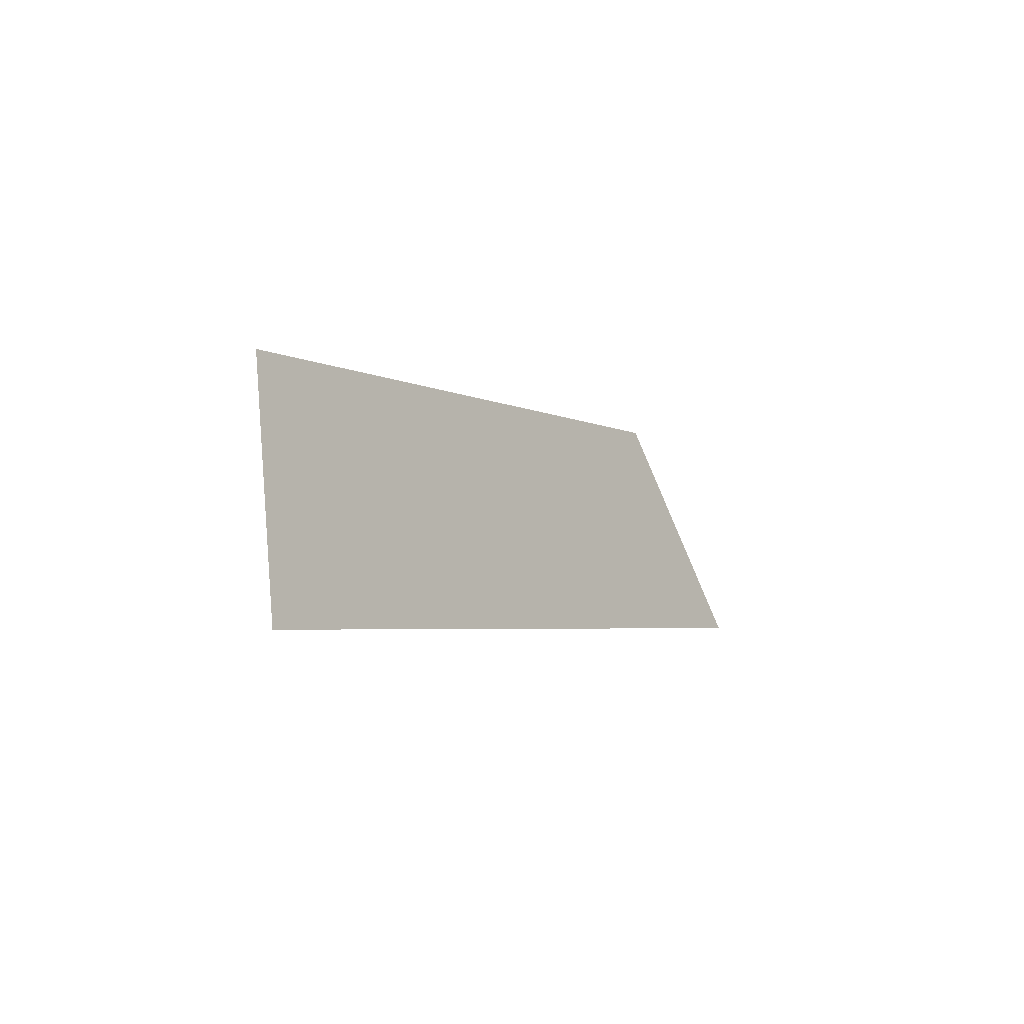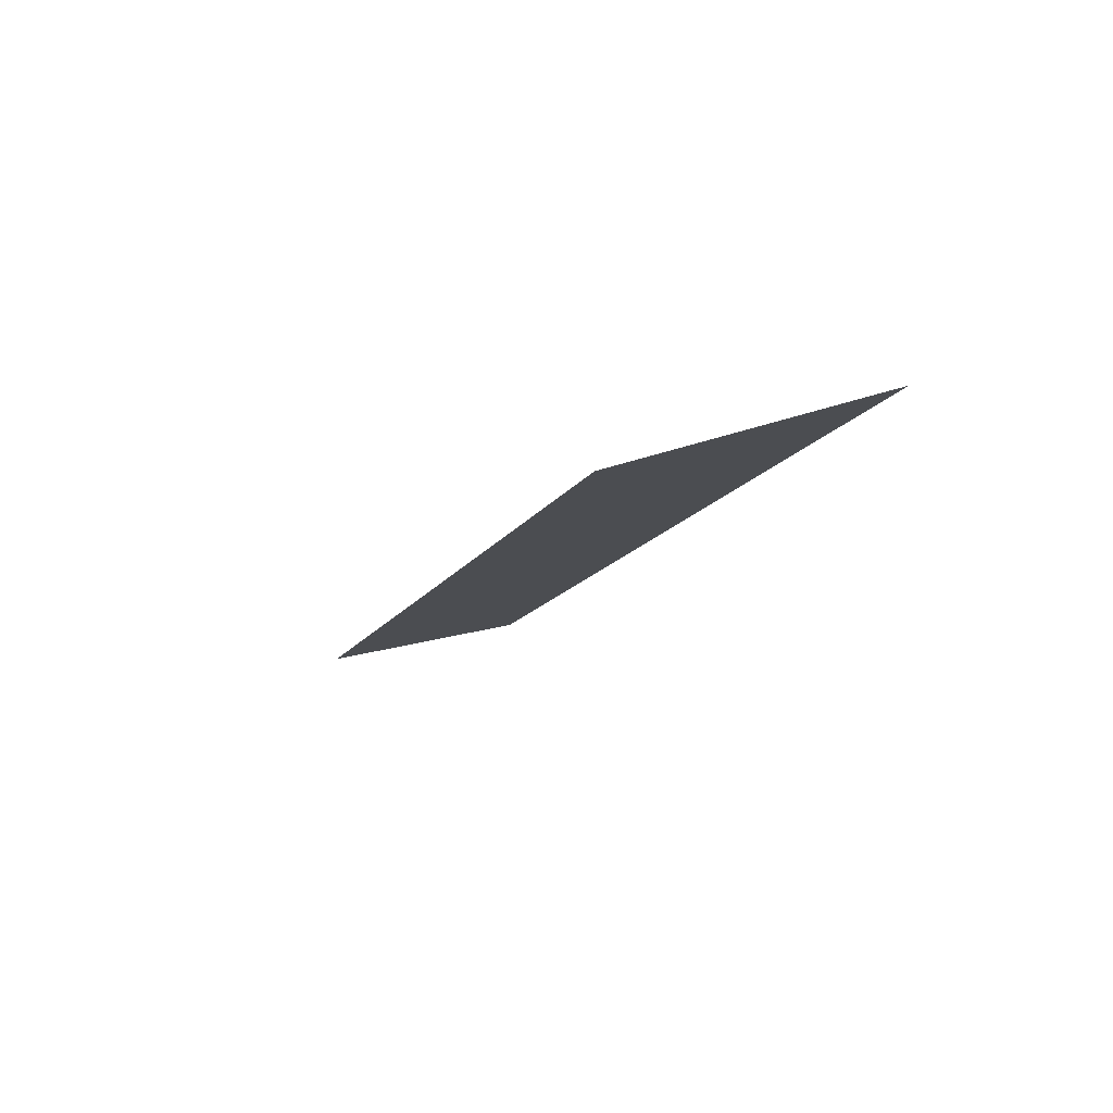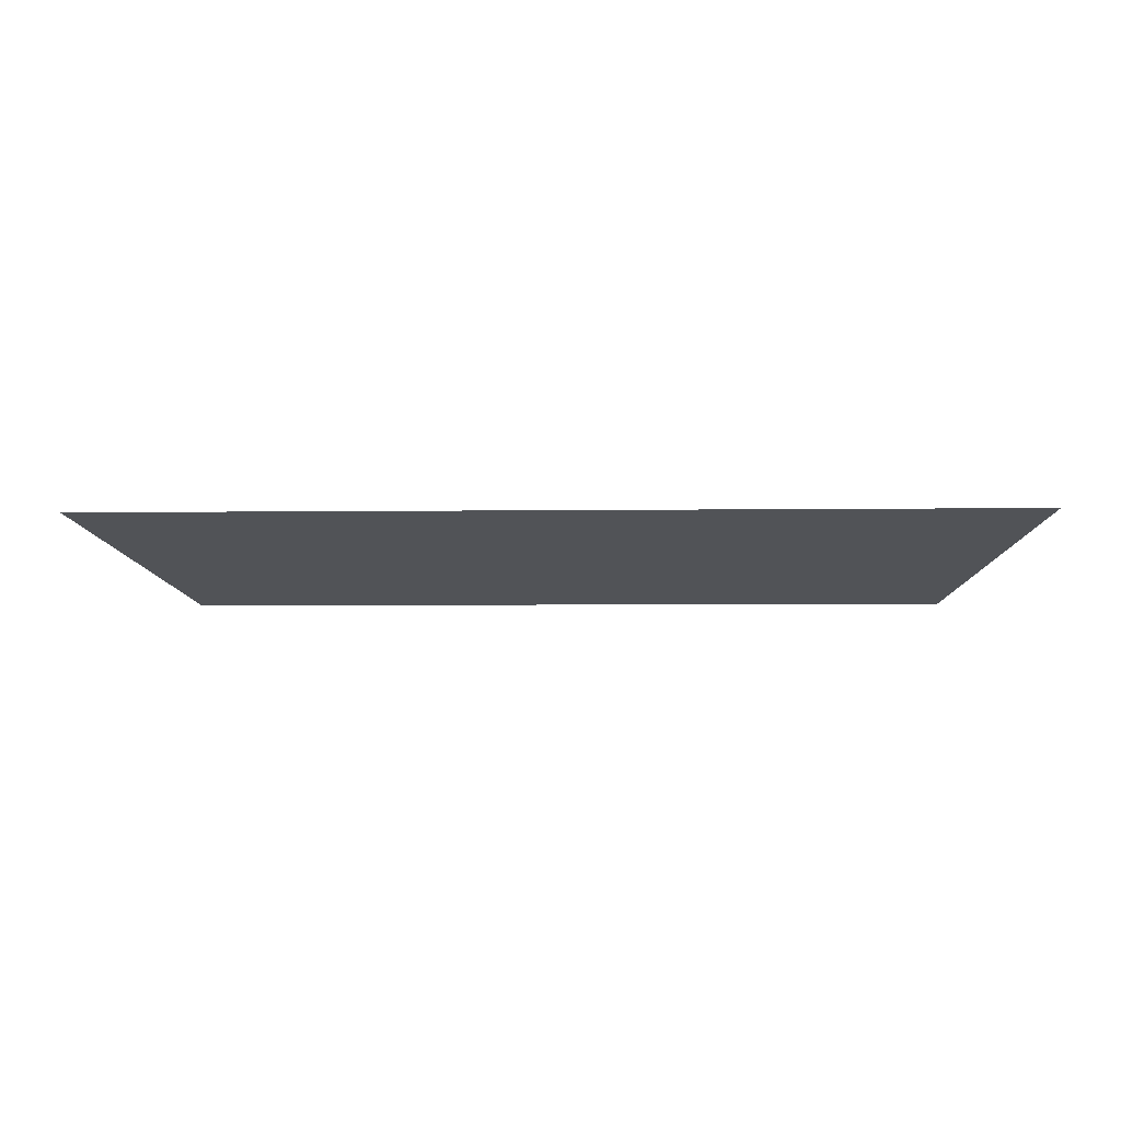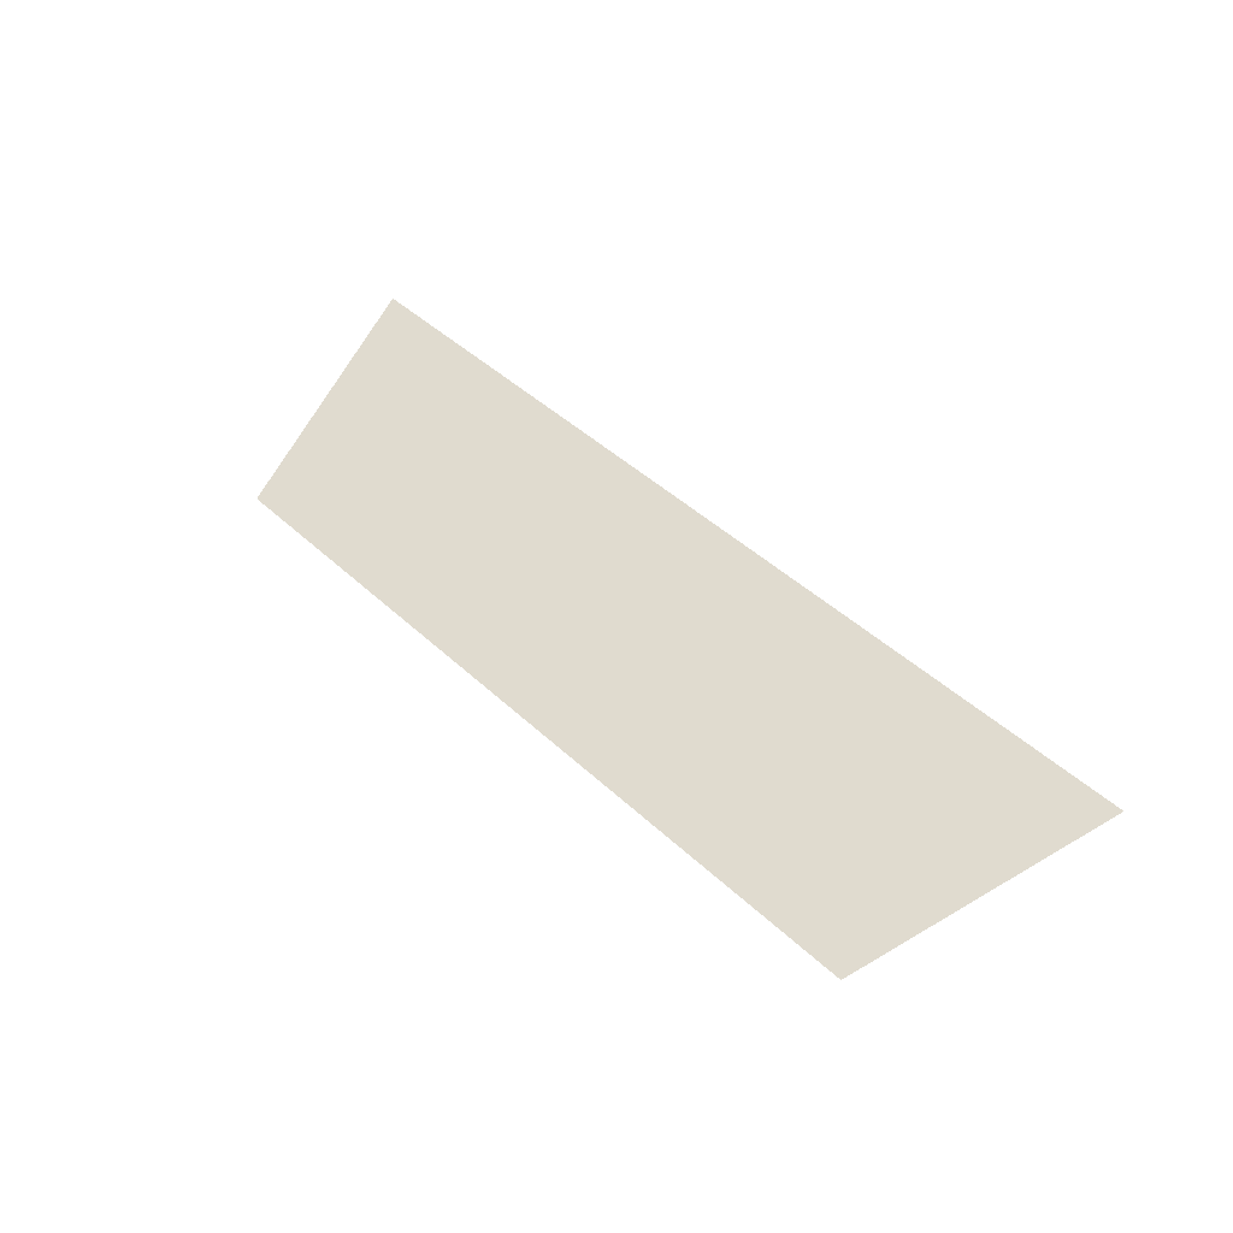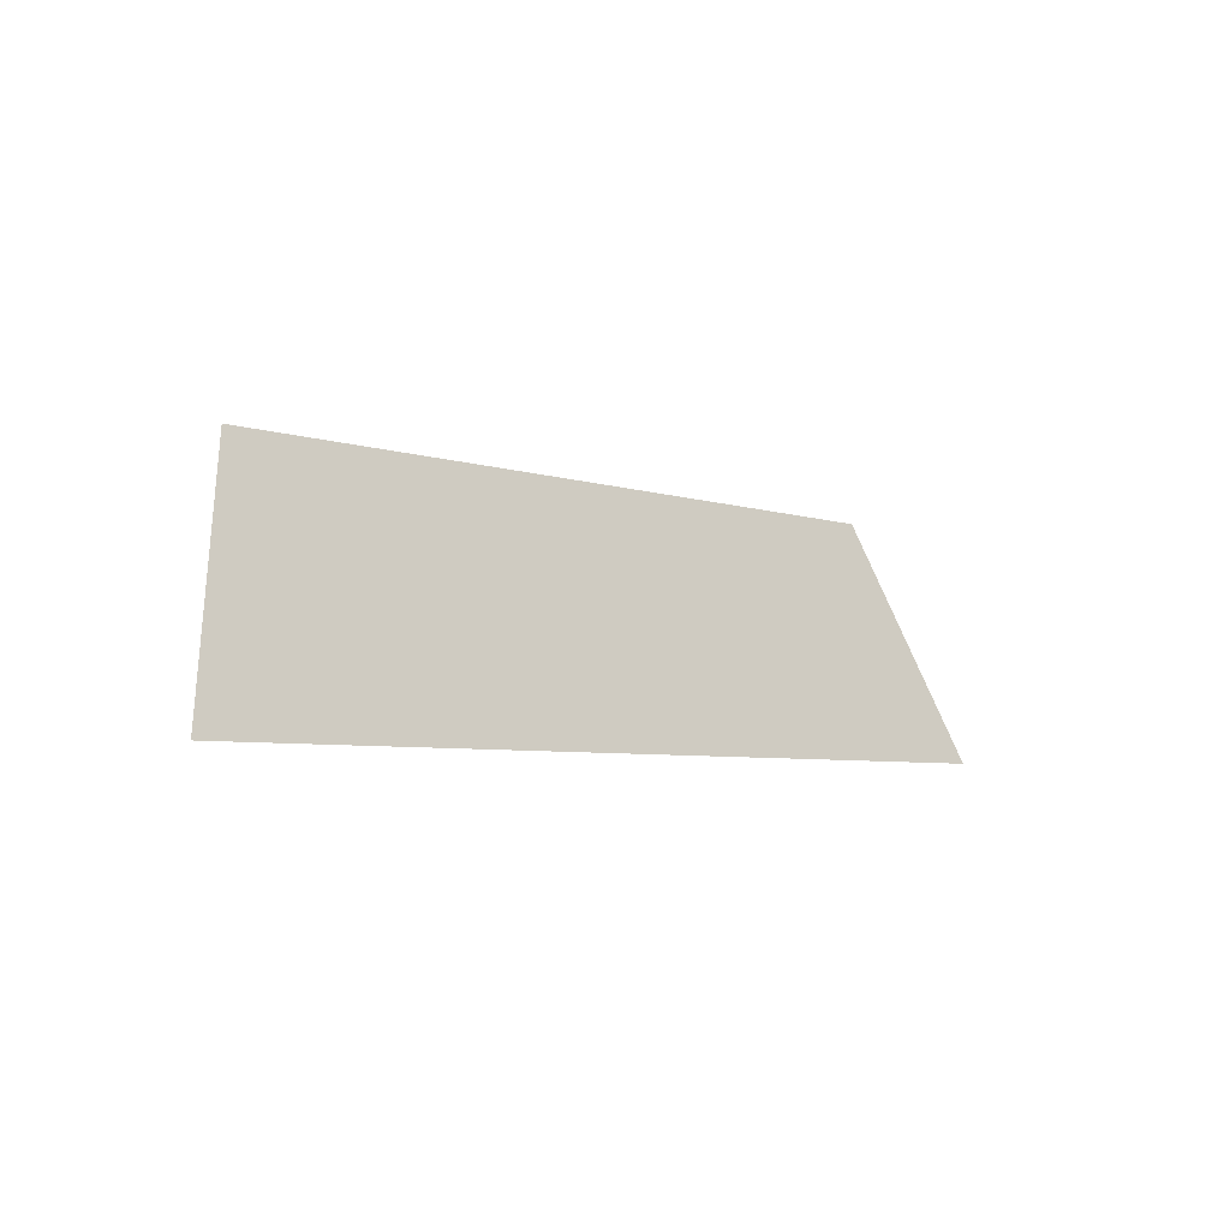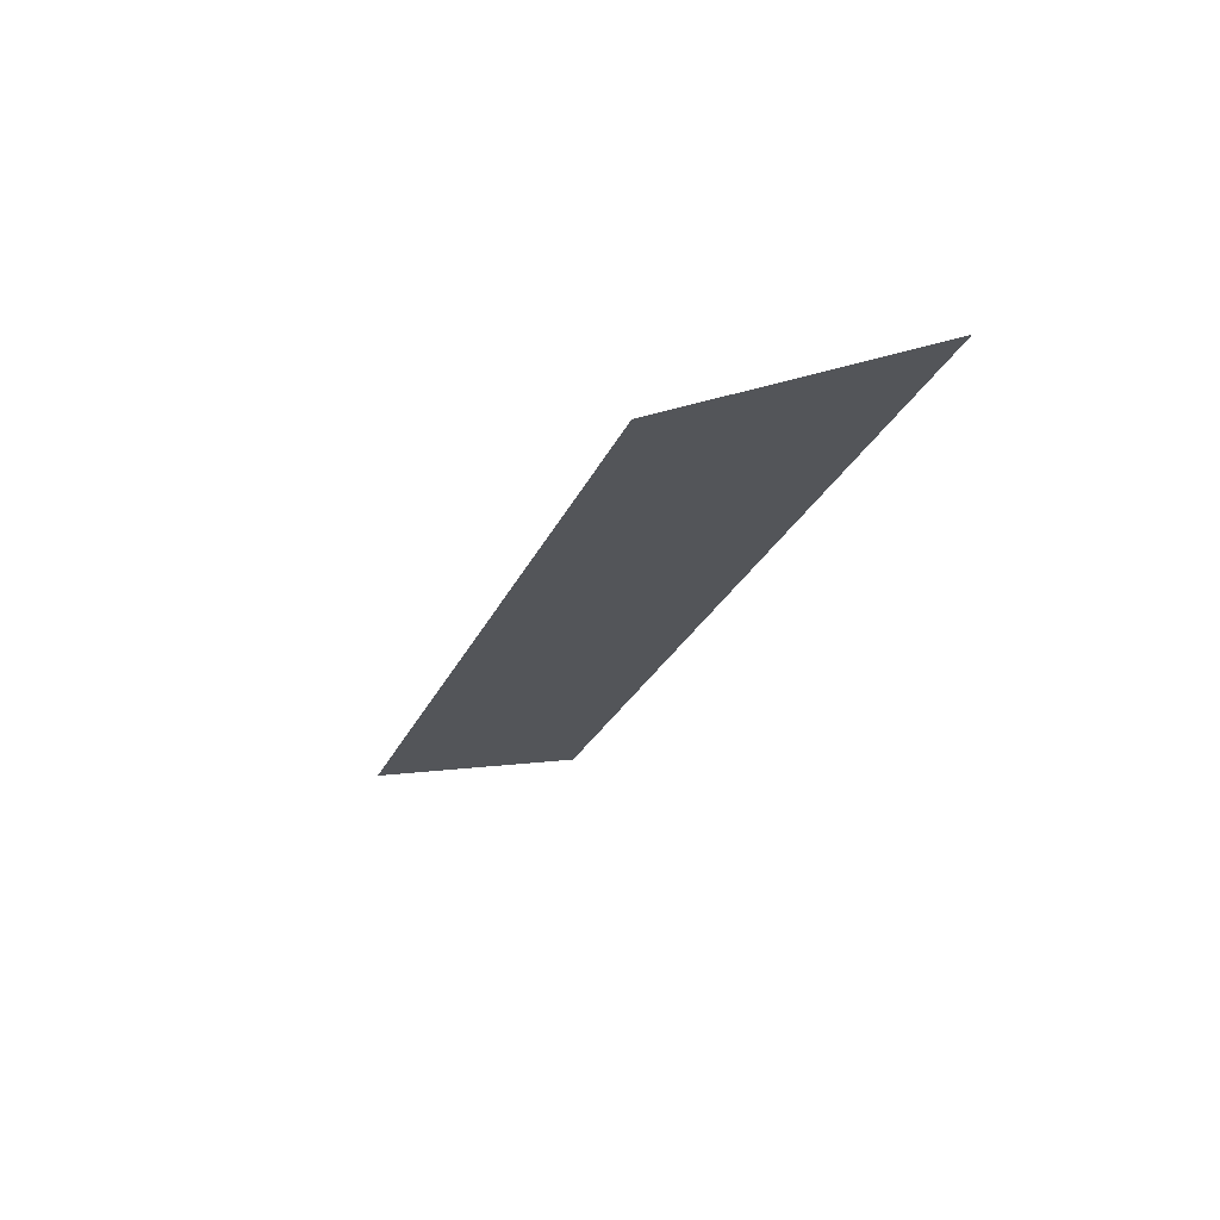
<metadata>
{"format":"obj","ext":"obj","renderer":"f3d","projection":"perspective","resolution":1024,"background":"white","views":[{"elev":-3.6,"azim":-61.2,"up":"+Y"},{"elev":-14.9,"azim":-111.5,"up":"+Z"},{"elev":-3.9,"azim":2.8,"up":"+Z"},{"elev":45.5,"azim":-133.2,"up":"+Z"},{"elev":-5.3,"azim":-46.5,"up":"+Y"},{"elev":-25.2,"azim":-109.5,"up":"+Z"}]}
</metadata>
<code>
o Group9/mesh7/mesh7-geometry#mesh7-geometry
v 0.06193 0.03324 0.08954
v -0.01376 0.05465 0.0827
v -0.02065 0.03324 0.08954
v 0.05505 0.05465 0.0827
f 1 2 3
f 2 1 4
f 3 2 1
f 4 1 2

</code>
